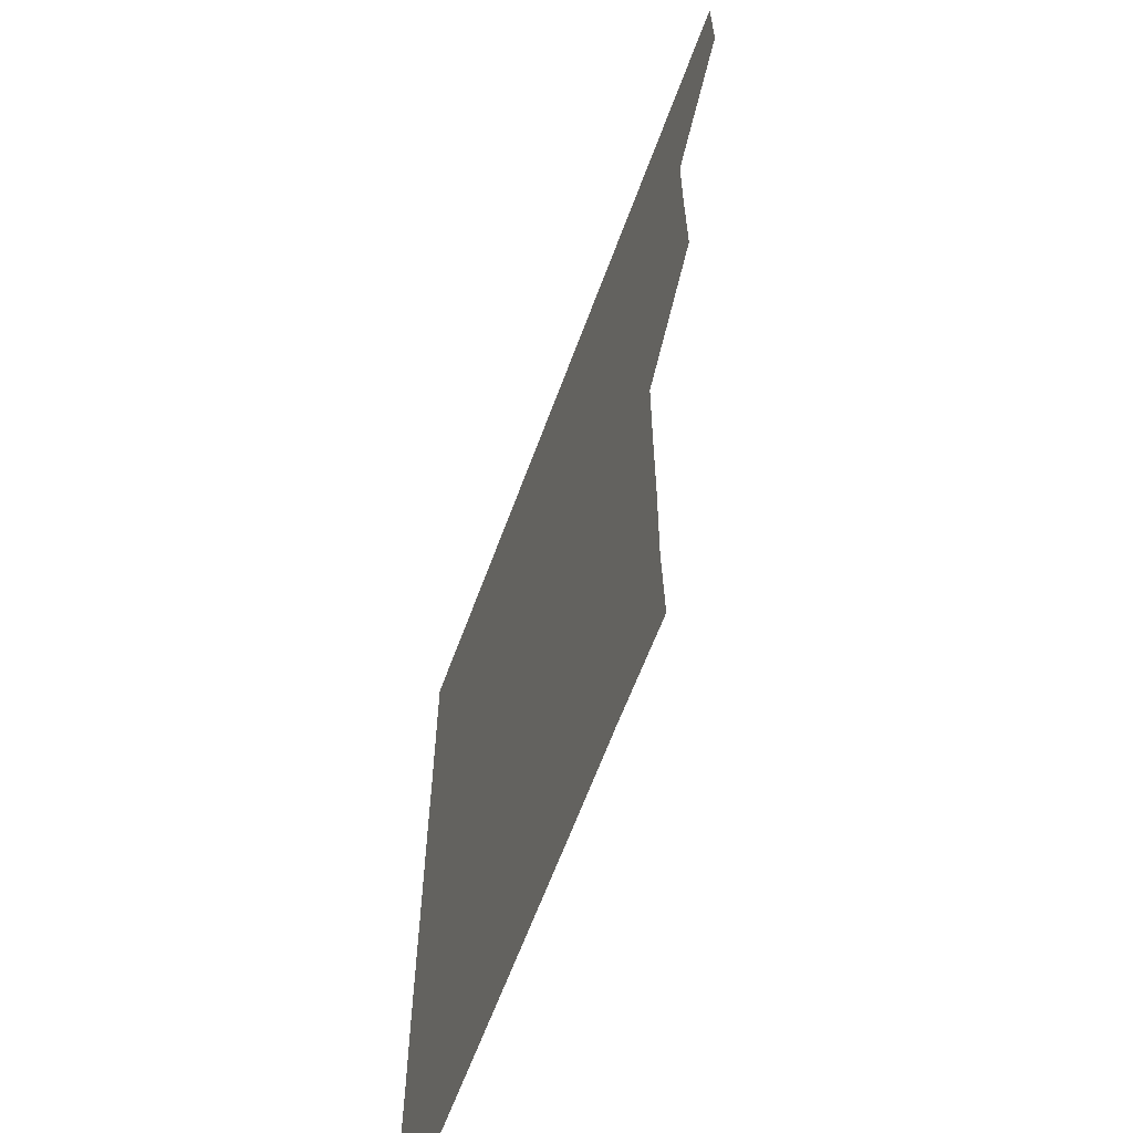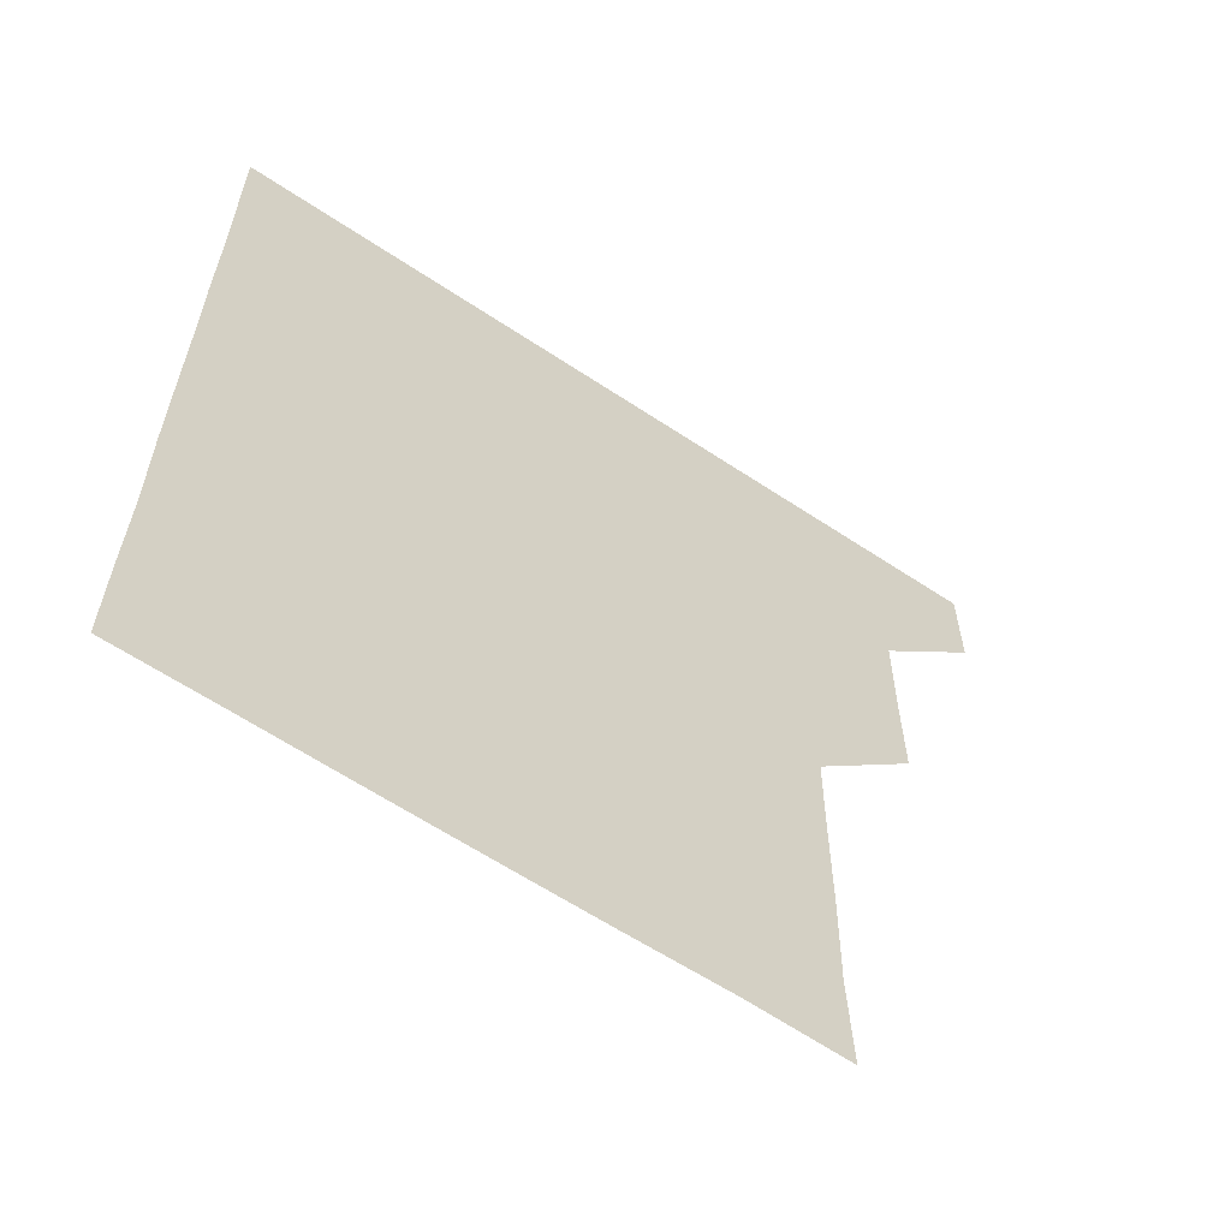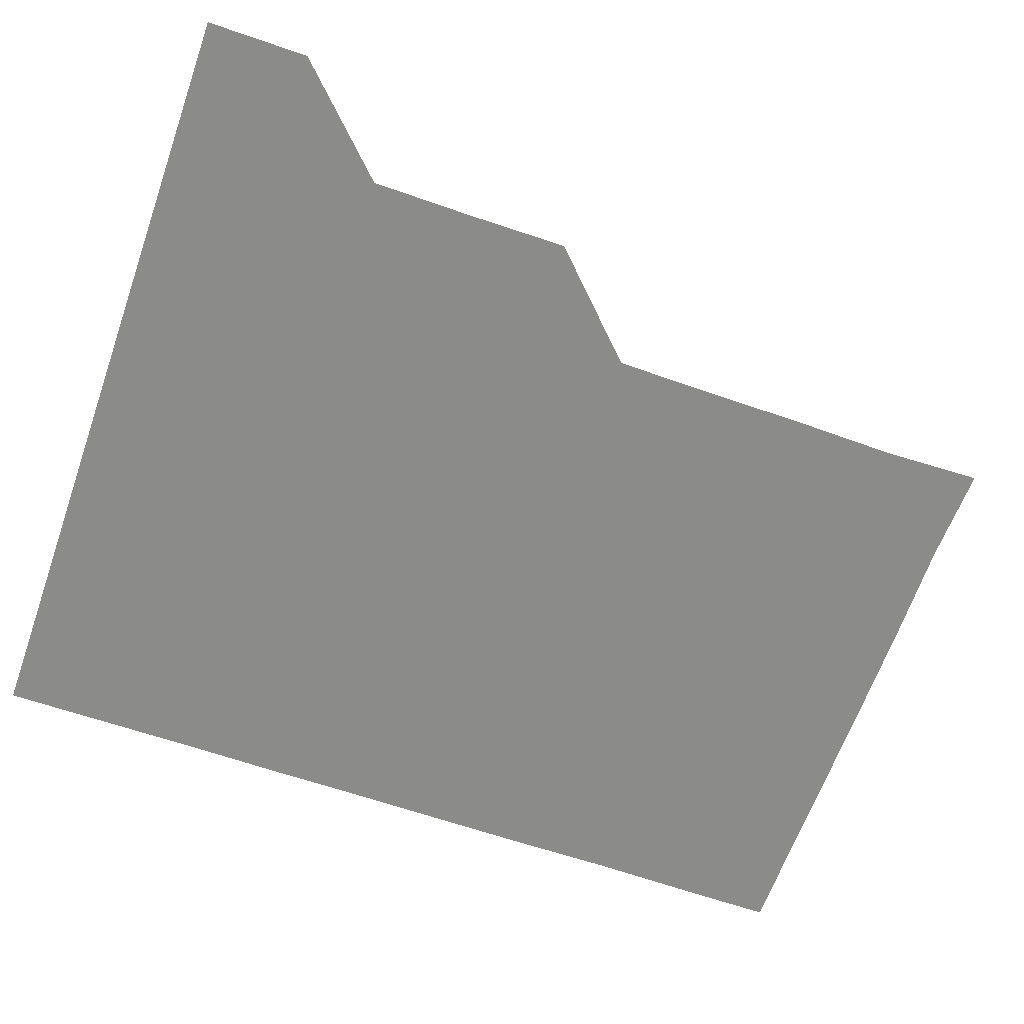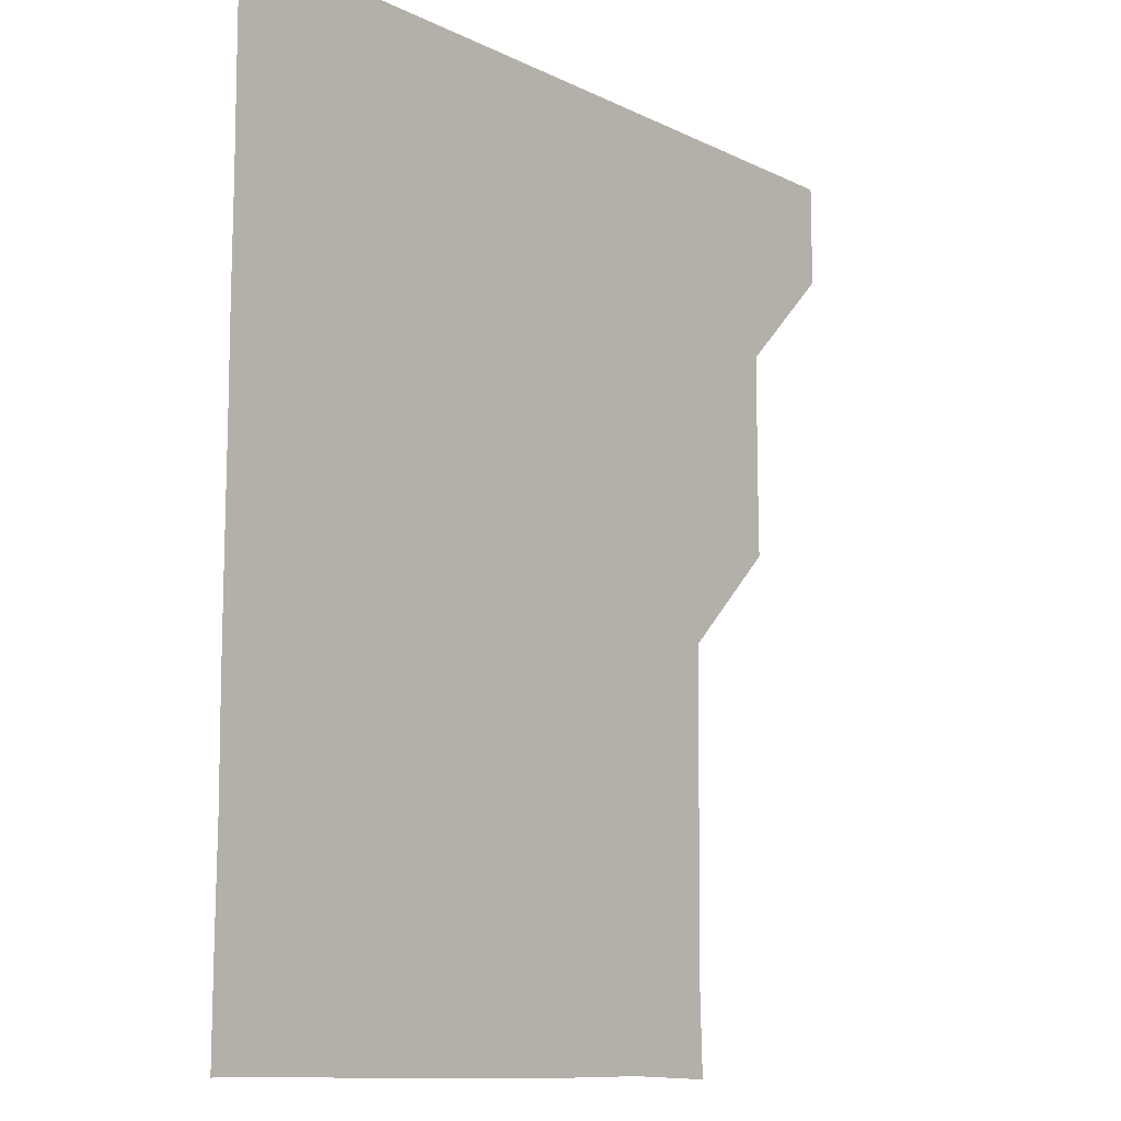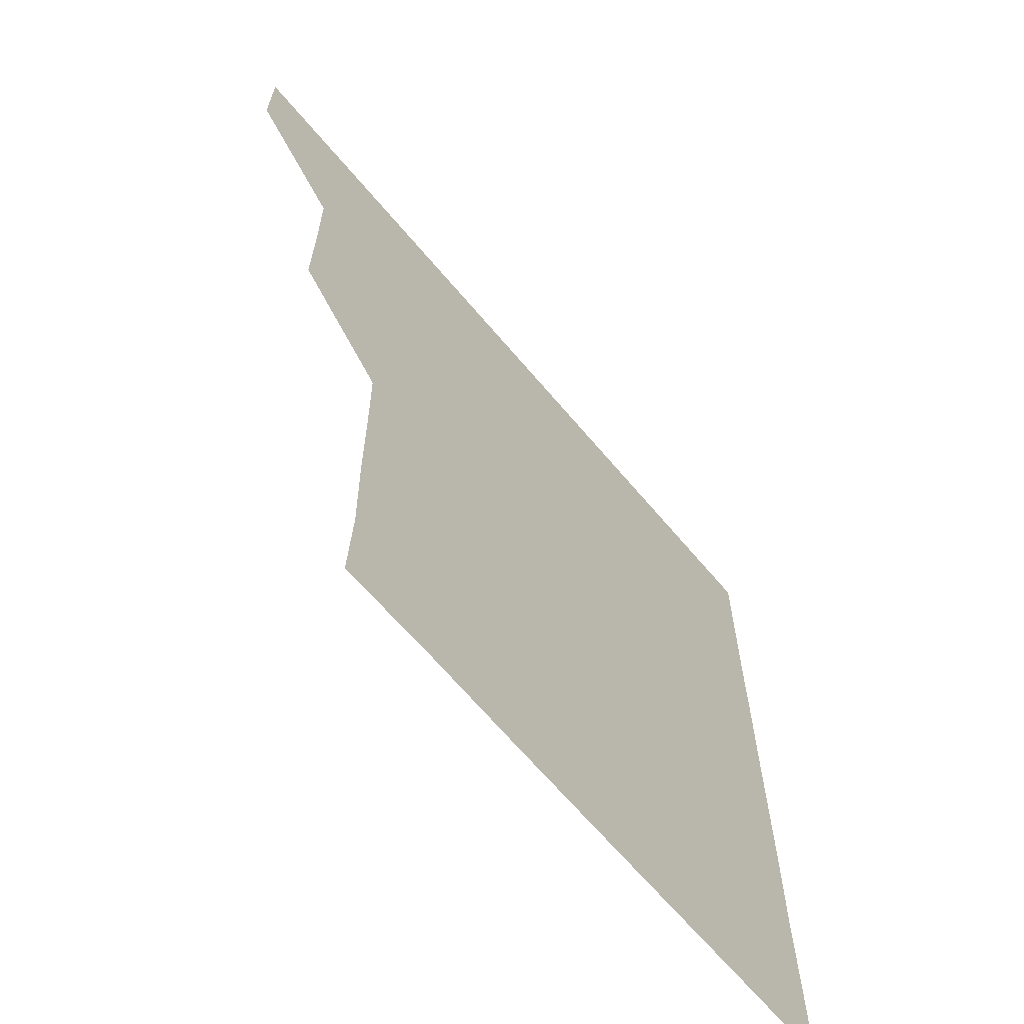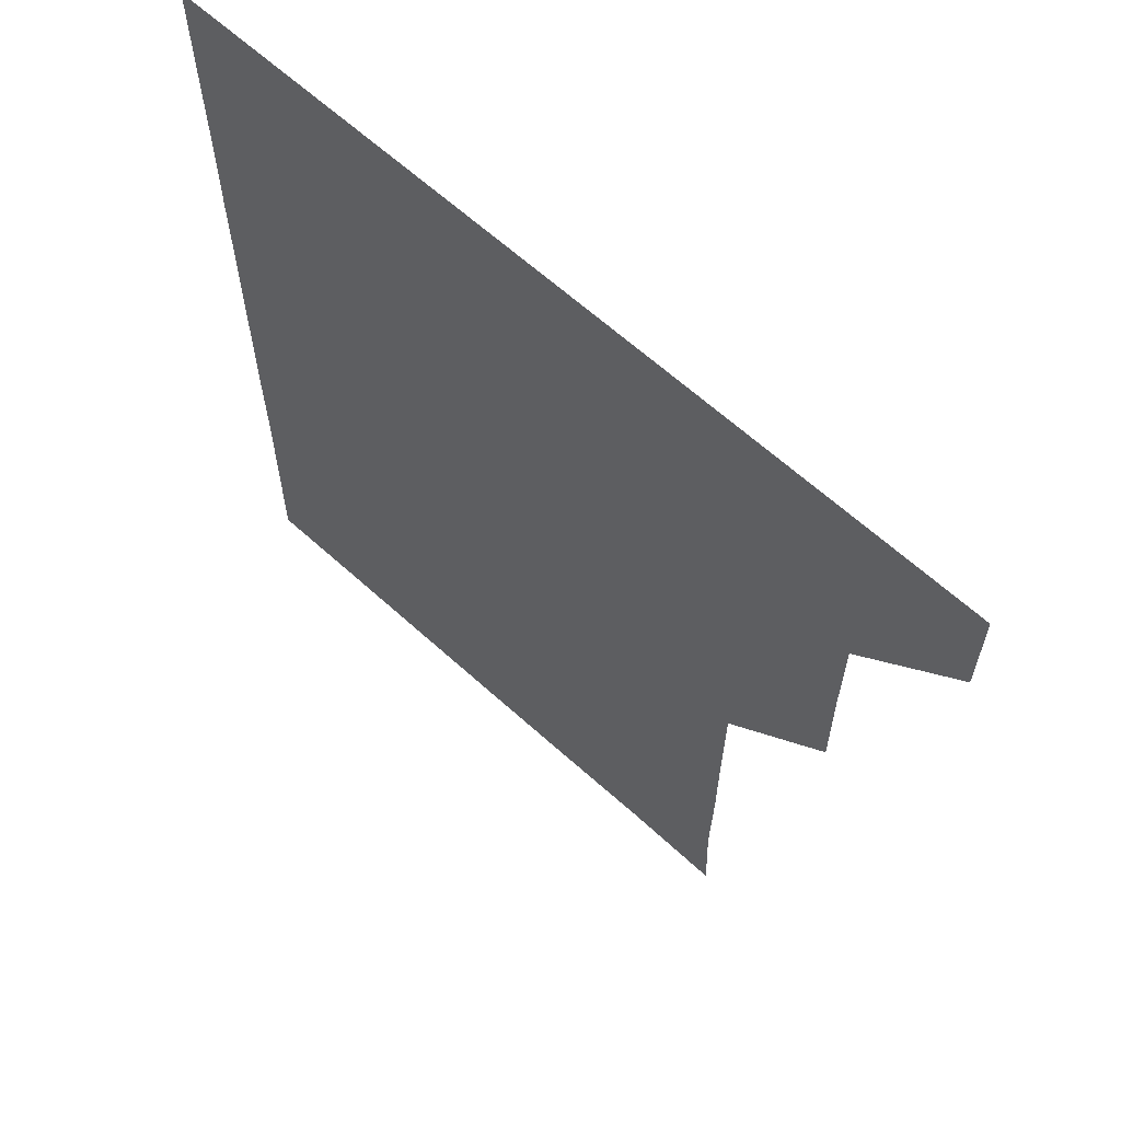
<metadata>
{"format":"obj","ext":"obj","renderer":"f3d","projection":"perspective","resolution":1024,"background":"white","views":[{"elev":-63.6,"azim":-110.2,"up":"+Y"},{"elev":-62.3,"azim":146.0,"up":"+Y"},{"elev":-63.7,"azim":-109.3,"up":"+Z"},{"elev":-11.2,"azim":130.2,"up":"+Y"},{"elev":-66.0,"azim":-49.9,"up":"+Y"},{"elev":63.8,"azim":-137.5,"up":"+Y"}]}
</metadata>
<code>
v 451 391 0
v 451 421 0
v 481 300.7 0
v 481.2 330.8 0
v 481 360.9 0
v 481 391 0
v 481 421 0
v 510.9 150.6 0
v 511.9 180.1 0
v 511.4 210.5 0
v 511.3 240.7 0
v 511.1 270.9 0
v 511.1 301.2 0
v 511.1 331.1 0
v 511.1 361.1 0
v 511 391 0
v 511 421 0
v 540.1 151.5 0
v 541.1 181.5 0
v 541.1 211.2 0
v 541.1 241.2 0
v 541.1 271.1 0
v 541 301 0
v 541 331.1 0
v 541 361 0
v 541 391 0
v 541 421 0
v 570.7 151 0
v 571 181.1 0
v 571 211.3 0
v 571.1 241.2 0
v 571.1 271.1 0
v 571.1 301.1 0
v 571 331.1 0
v 571.1 361.1 0
v 571 391 0
v 571 421 0
v 601 150.8 0
v 601.1 181.3 0
v 601.1 210.9 0
v 600.9 241 0
v 601 271.2 0
v 601 301.1 0
v 601 331.1 0
v 601 361 0
v 601 391 0
v 601 421 0
v 631.2 150.9 0
v 630.9 181.1 0
v 631 211.4 0
v 631 241.3 0
v 631 271.1 0
v 631 301 0
v 630.9 331.2 0
v 631 361.1 0
v 631 391 0
v 631 421 0
v 661.4 151 0
v 660.8 181.4 0
v 660.7 211.4 0
v 660.8 241.3 0
v 660.8 271.3 0
v 660.8 301.2 0
v 661 331 0
v 661 361.1 0
v 661 391.1 0
v 661 421 0
v 691.1 150.9 0
v 691 180.5 0
v 690.7 210.4 0
v 690.9 240.5 0
v 690.9 270.5 0
v 690.8 300.6 0
v 690.9 330.7 0
v 690.8 360.8 0
v 690.9 391 0
v 691 421 0
v 691 451 0
f 5 6 1
f 1 6 2
f 6 7 2
f 12 13 3
f 3 13 4
f 13 14 4
f 4 14 5
f 14 15 5
f 5 15 6
f 15 16 6
f 6 16 7
f 16 17 7
f 8 18 9
f 18 19 9
f 9 19 10
f 19 20 10
f 10 20 11
f 20 21 11
f 11 21 12
f 21 22 12
f 12 22 13
f 22 23 13
f 13 23 14
f 23 24 14
f 14 24 15
f 24 25 15
f 15 25 16
f 25 26 16
f 16 26 17
f 26 27 17
f 18 28 19
f 28 29 19
f 19 29 20
f 29 30 20
f 20 30 21
f 30 31 21
f 21 31 22
f 31 32 22
f 22 32 23
f 32 33 23
f 23 33 24
f 33 34 24
f 24 34 25
f 34 35 25
f 25 35 26
f 35 36 26
f 26 36 27
f 36 37 27
f 28 38 29
f 38 39 29
f 29 39 30
f 39 40 30
f 30 40 31
f 40 41 31
f 31 41 32
f 41 42 32
f 32 42 33
f 42 43 33
f 33 43 34
f 43 44 34
f 34 44 35
f 44 45 35
f 35 45 36
f 45 46 36
f 36 46 37
f 46 47 37
f 38 48 39
f 48 49 39
f 39 49 40
f 49 50 40
f 40 50 41
f 50 51 41
f 41 51 42
f 51 52 42
f 42 52 43
f 52 53 43
f 43 53 44
f 53 54 44
f 44 54 45
f 54 55 45
f 45 55 46
f 55 56 46
f 46 56 47
f 56 57 47
f 48 58 49
f 58 59 49
f 49 59 50
f 59 60 50
f 50 60 51
f 60 61 51
f 51 61 52
f 61 62 52
f 52 62 53
f 62 63 53
f 53 63 54
f 63 64 54
f 54 64 55
f 64 65 55
f 55 65 56
f 65 66 56
f 56 66 57
f 66 67 57
f 58 68 59
f 68 69 59
f 59 69 60
f 69 70 60
f 60 70 61
f 70 71 61
f 61 71 62
f 71 72 62
f 62 72 63
f 72 73 63
f 63 73 64
f 73 74 64
f 64 74 65
f 74 75 65
f 65 75 66
f 75 76 66
f 66 76 67
f 76 77 67

</code>
